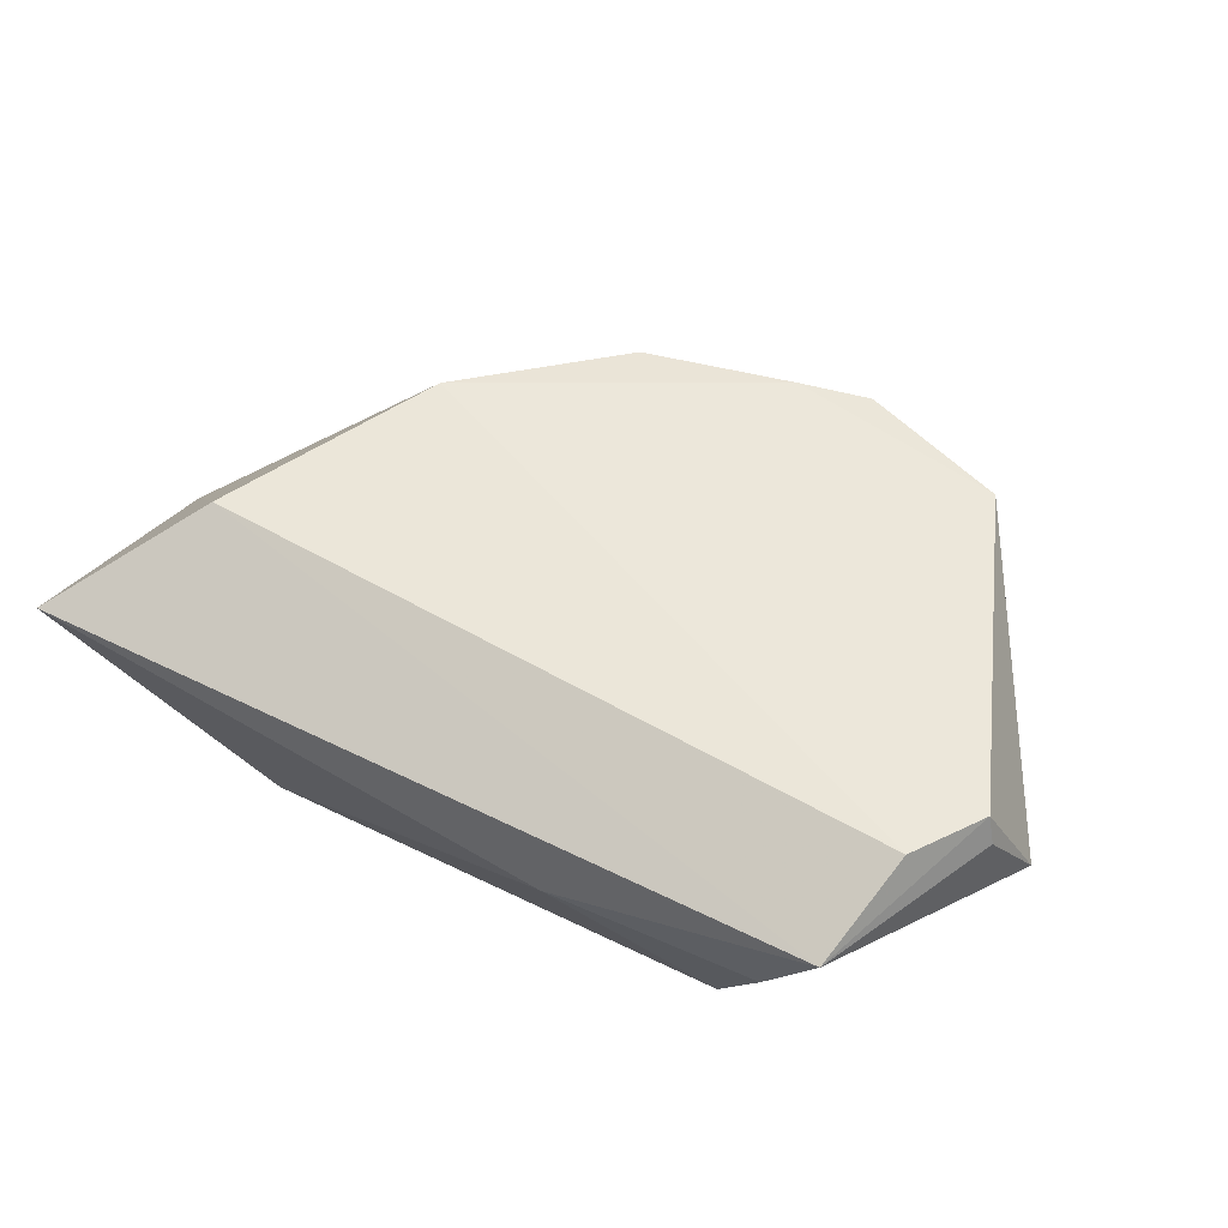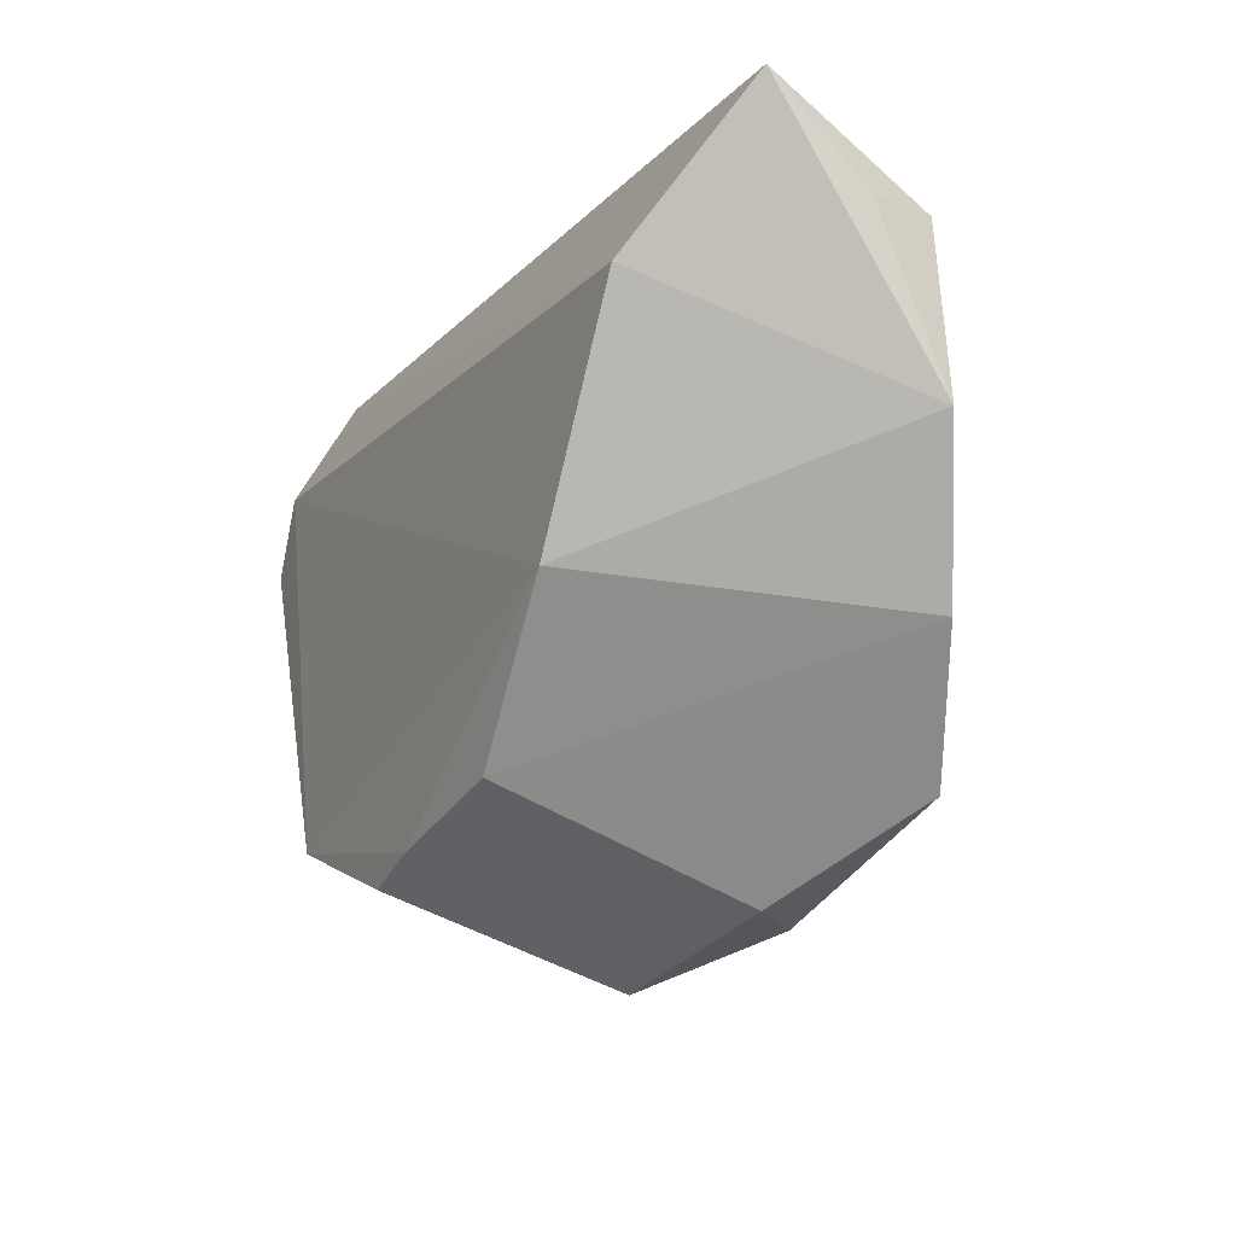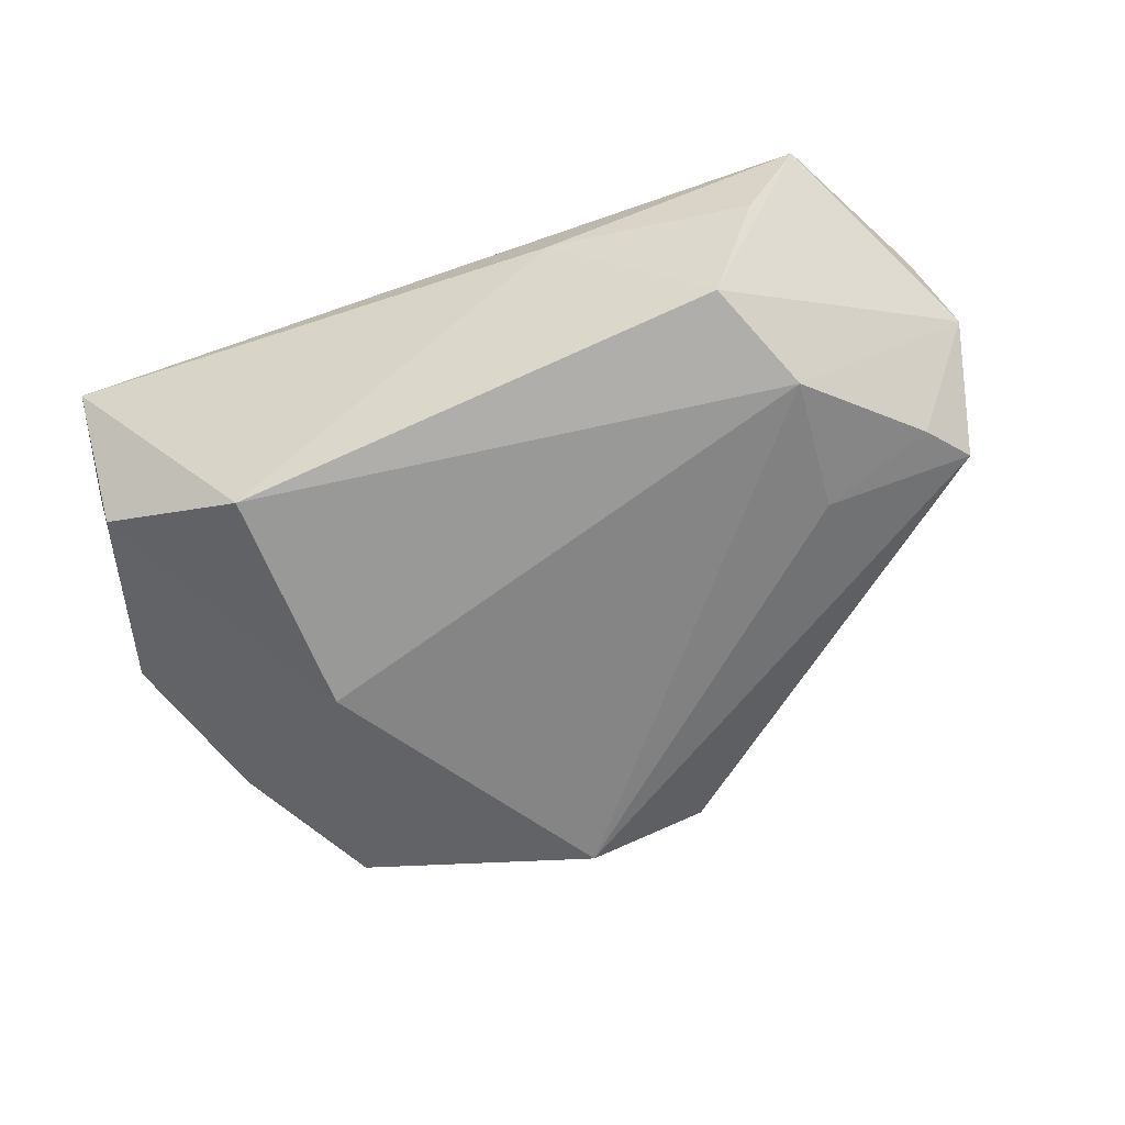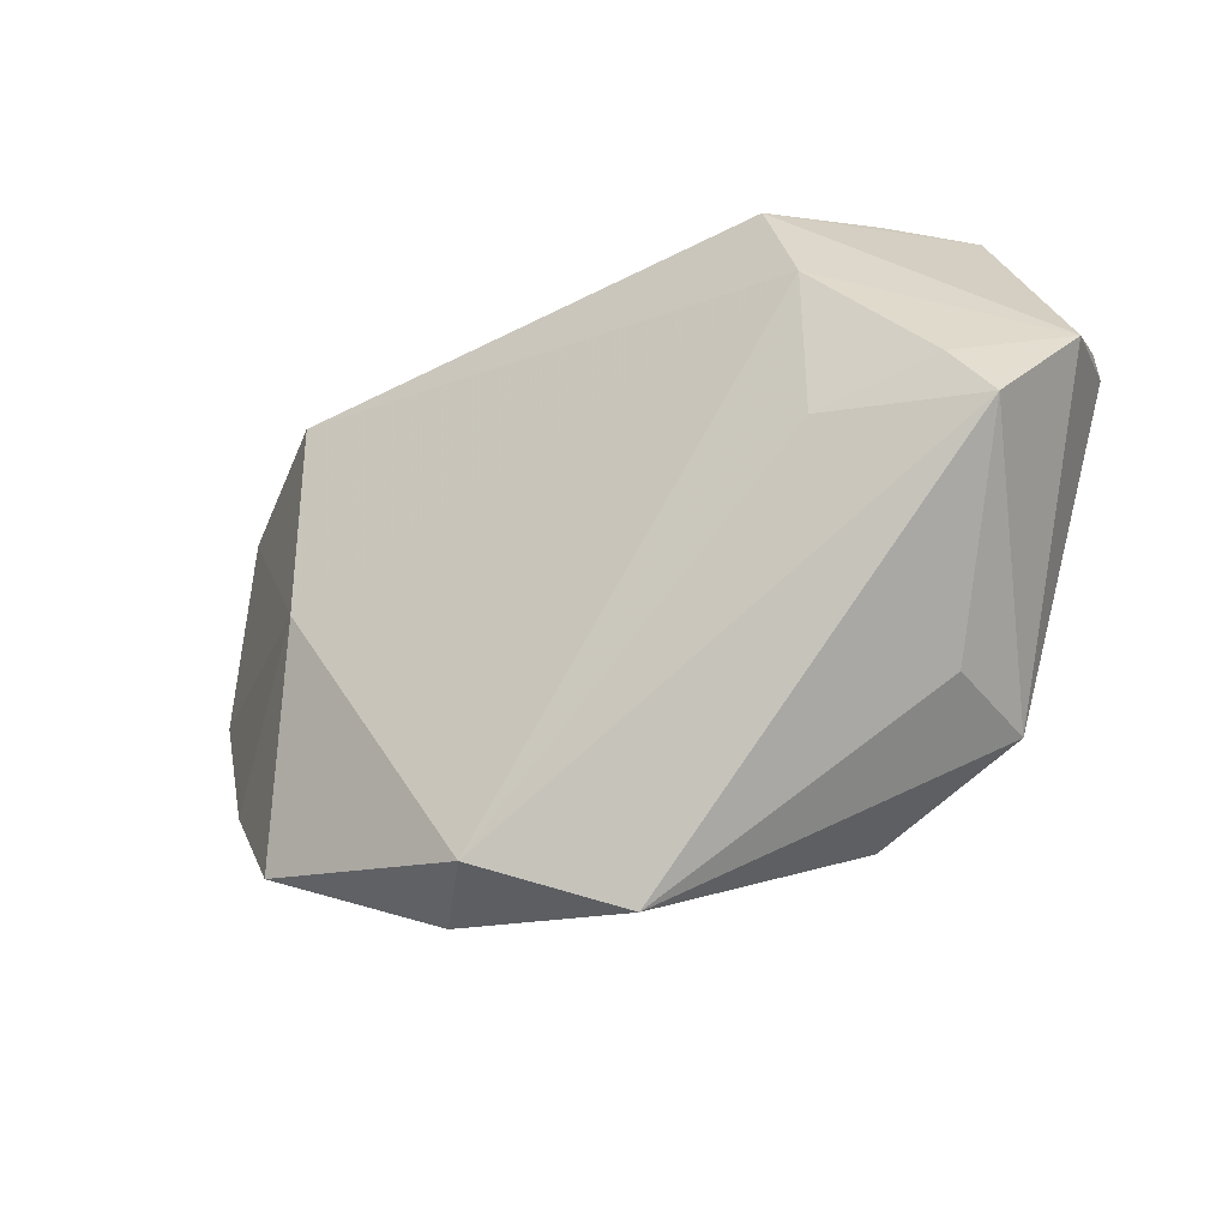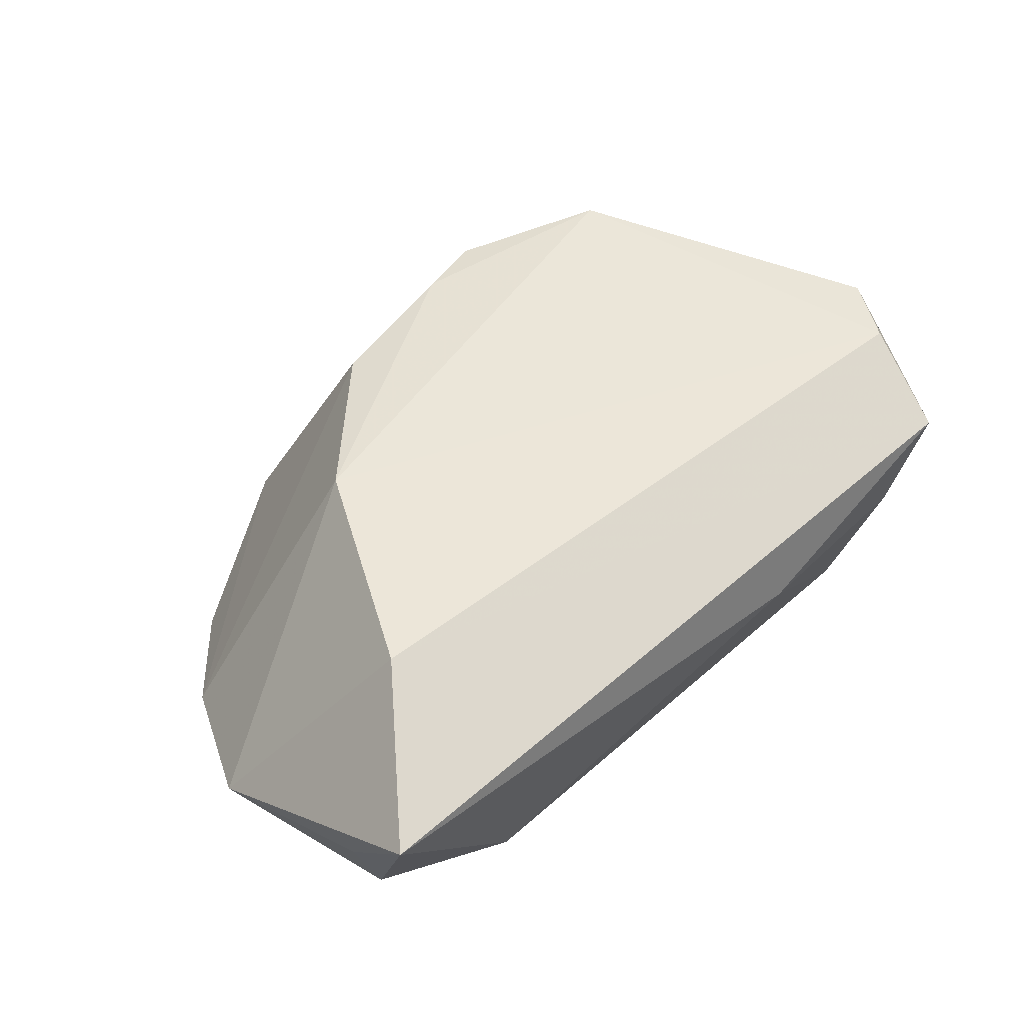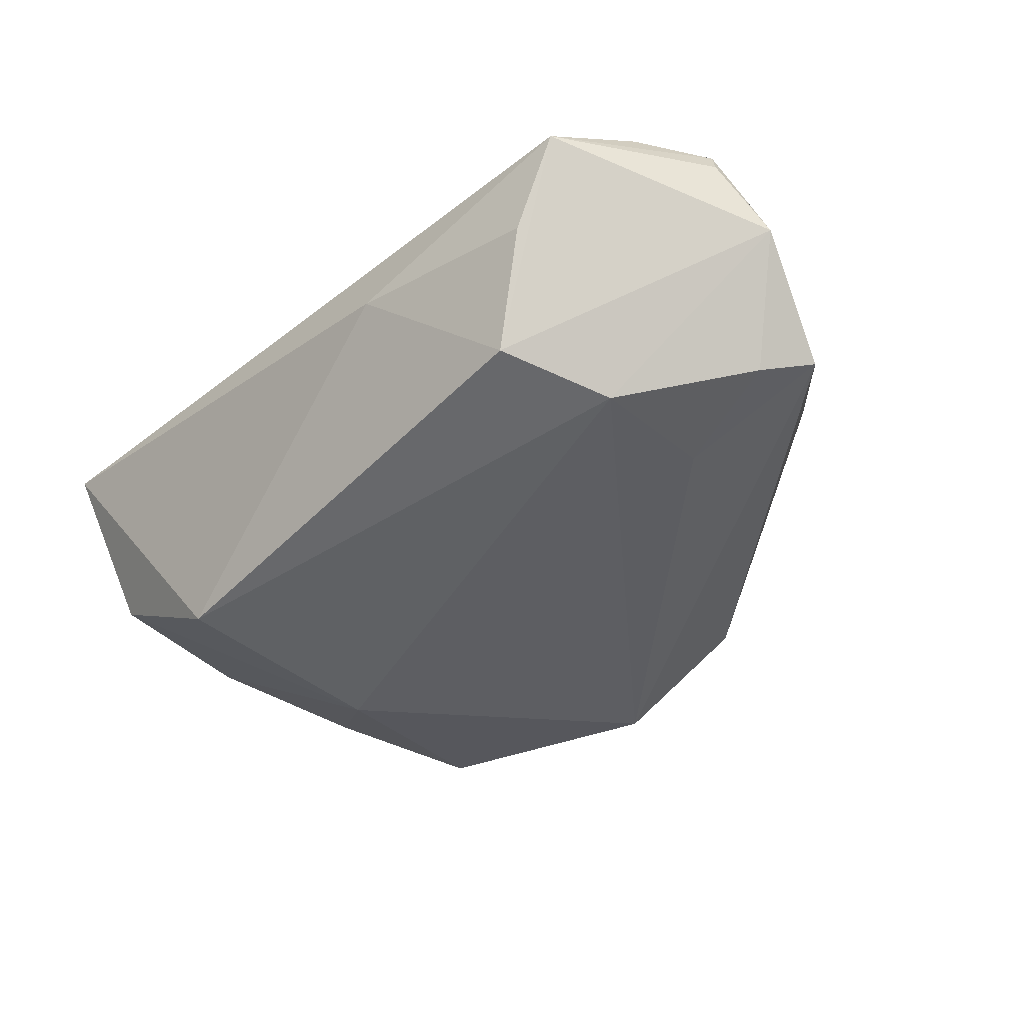
<metadata>
{"format":"obj","ext":"obj","renderer":"f3d","projection":"perspective","resolution":1024,"background":"white","views":[{"elev":56.0,"azim":-155.1,"up":"+Z"},{"elev":-21.4,"azim":62.5,"up":"+Y"},{"elev":-60.2,"azim":-163.7,"up":"+Z"},{"elev":-30.4,"azim":-139.8,"up":"+Y"},{"elev":49.1,"azim":133.4,"up":"+Z"},{"elev":-36.5,"azim":-138.7,"up":"+Z"}]}
</metadata>
<code>
v 0.005361 -0.04211 -0.02106
v 0.01628 -0.04365 -0.01095
v 0.05736 0.02077 -0.001288
v -0.03875 0.01836 -0.01568
v 0.05956 -0.002698 -0.008519
v -0.0112 0.03708 0.004745
v -0.03176 0.03222 -0.0125
v -0.04488 0.03708 0.01429
v 0.05422 0.0221 -0.0108
v -0.03838 -0.0002086 -0.01458
v 0.007225 -0.03033 0.01812
v -0.05784 -0.002142 -0.007433
v 0.0427 0.01434 0.02091
v 0.0366 -0.03494 -0.02069
v -0.06104 0.01097 0.005803
v 0.02982 -0.004475 -0.02573
v -0.04902 0.02396 0.02091
v -0.01276 -0.03367 0.01859
v -0.00922 -0.04791 -0.008275
v -0.03811 0.03606 0.002564
v -0.04122 -0.02667 0.01979
v 0.04976 -0.02074 -0.01404
v 0.03309 0.02544 -0.02247
v 0.0265 -0.01328 0.02091
v 0.0585 0.03152 0.01157
v -0.04208 -0.02425 0.006307
v -0.05553 0.01515 0.02
v -0.05297 0.00407 -0.009716
v -0.05676 0.01635 0.01654
v -0.02211 -0.03566 0.01803
f 13 25 8
f 8 25 6
f 25 23 6
f 25 13 5
f 8 6 20
f 9 23 25
f 21 19 30
f 16 4 23
f 23 9 16
f 16 9 5
f 4 16 1
f 1 16 14
f 23 4 7
f 7 6 23
f 7 20 6
f 8 20 7
f 29 27 8
f 2 11 19
f 2 1 14
f 19 1 2
f 14 16 22
f 22 16 5
f 22 2 14
f 11 2 22
f 25 5 3
f 3 9 25
f 5 9 3
f 19 21 26
f 27 21 17
f 17 13 8
f 8 27 17
f 18 21 30
f 30 19 18
f 19 11 18
f 12 1 19
f 19 26 12
f 12 26 21
f 13 17 24
f 24 17 21
f 21 18 24
f 24 18 11
f 24 5 13
f 11 22 24
f 24 22 5
f 4 1 10
f 1 12 10
f 15 7 4
f 8 7 15
f 15 29 8
f 27 29 15
f 15 21 27
f 15 12 21
f 4 10 28
f 28 10 12
f 28 15 4
f 12 15 28

</code>
